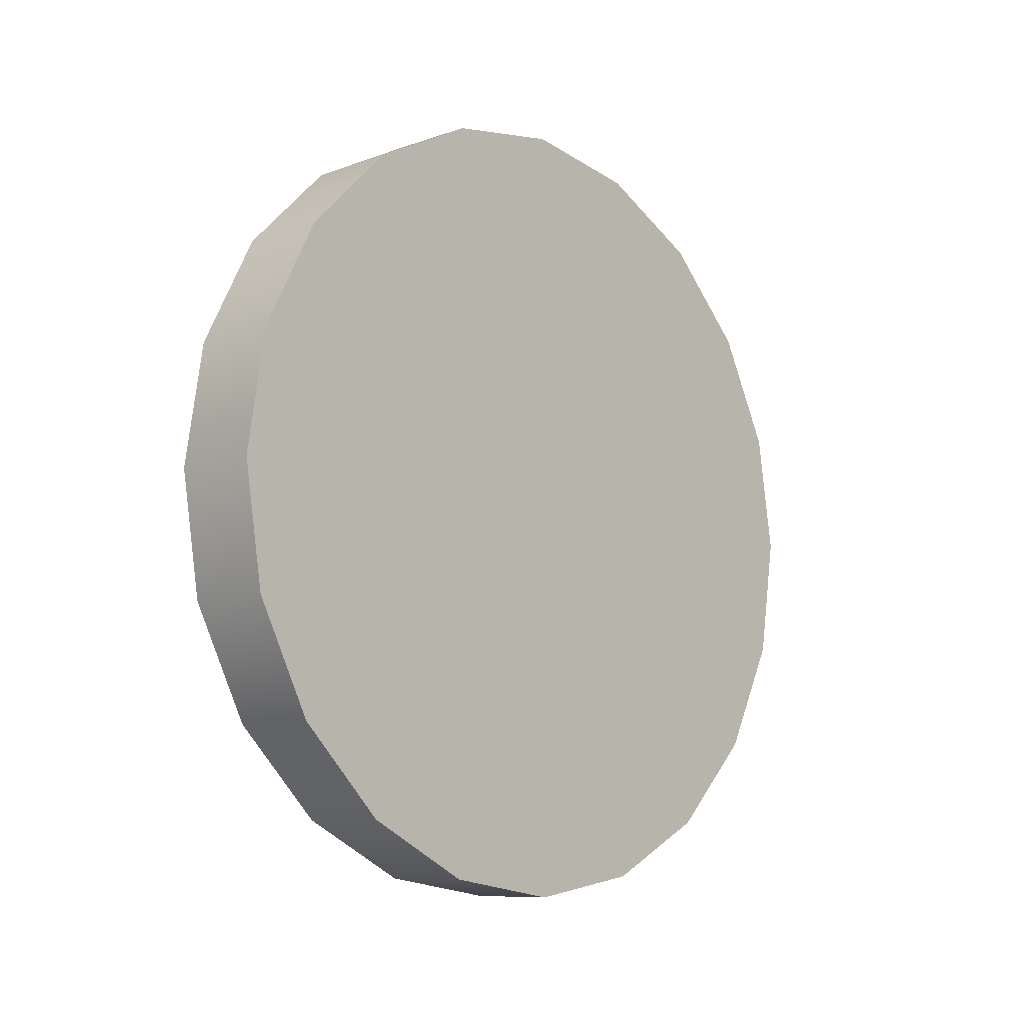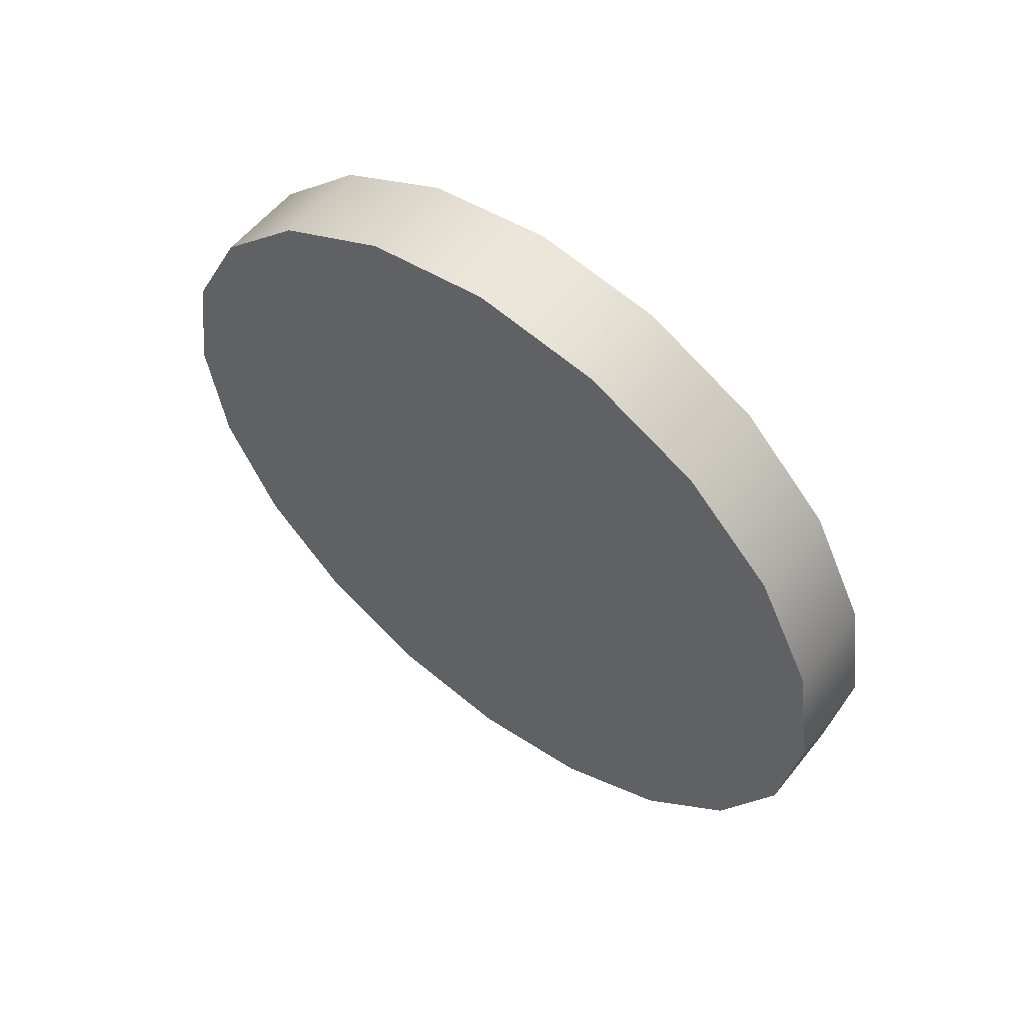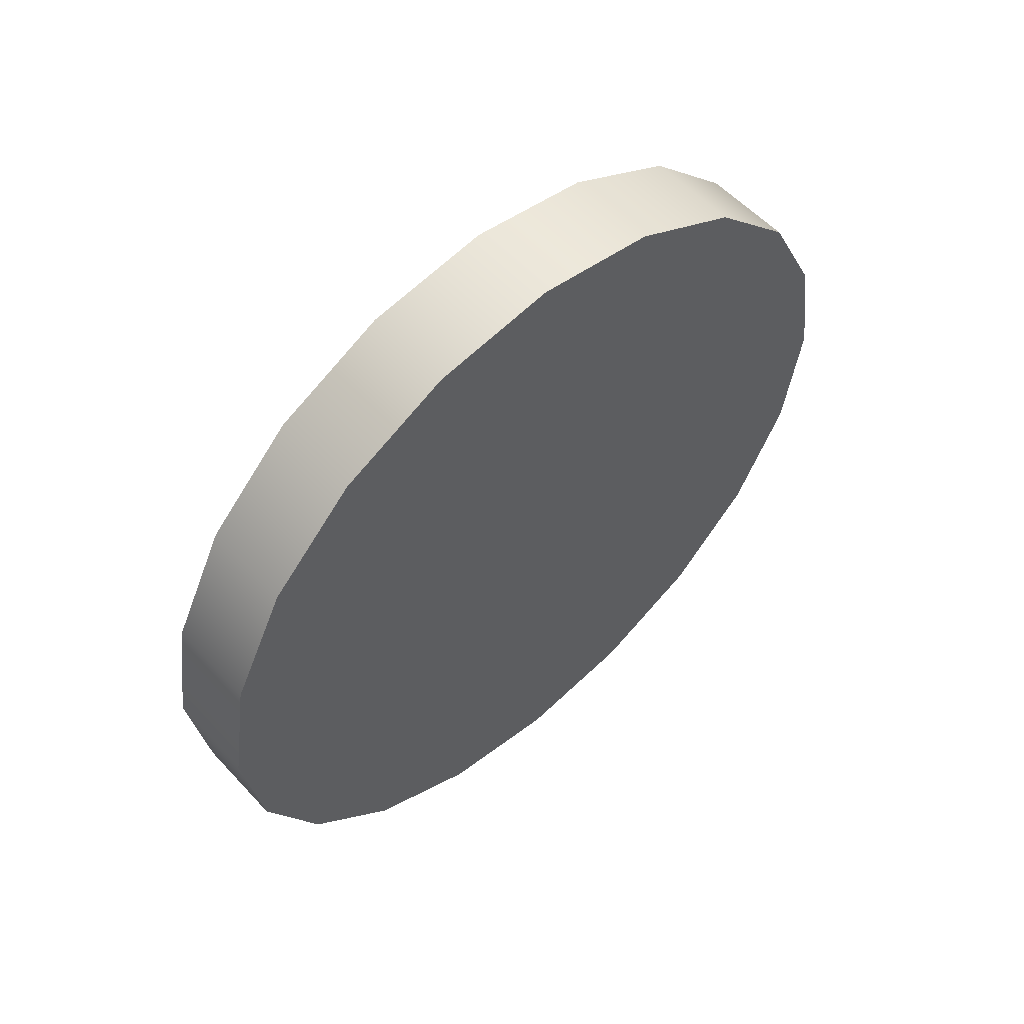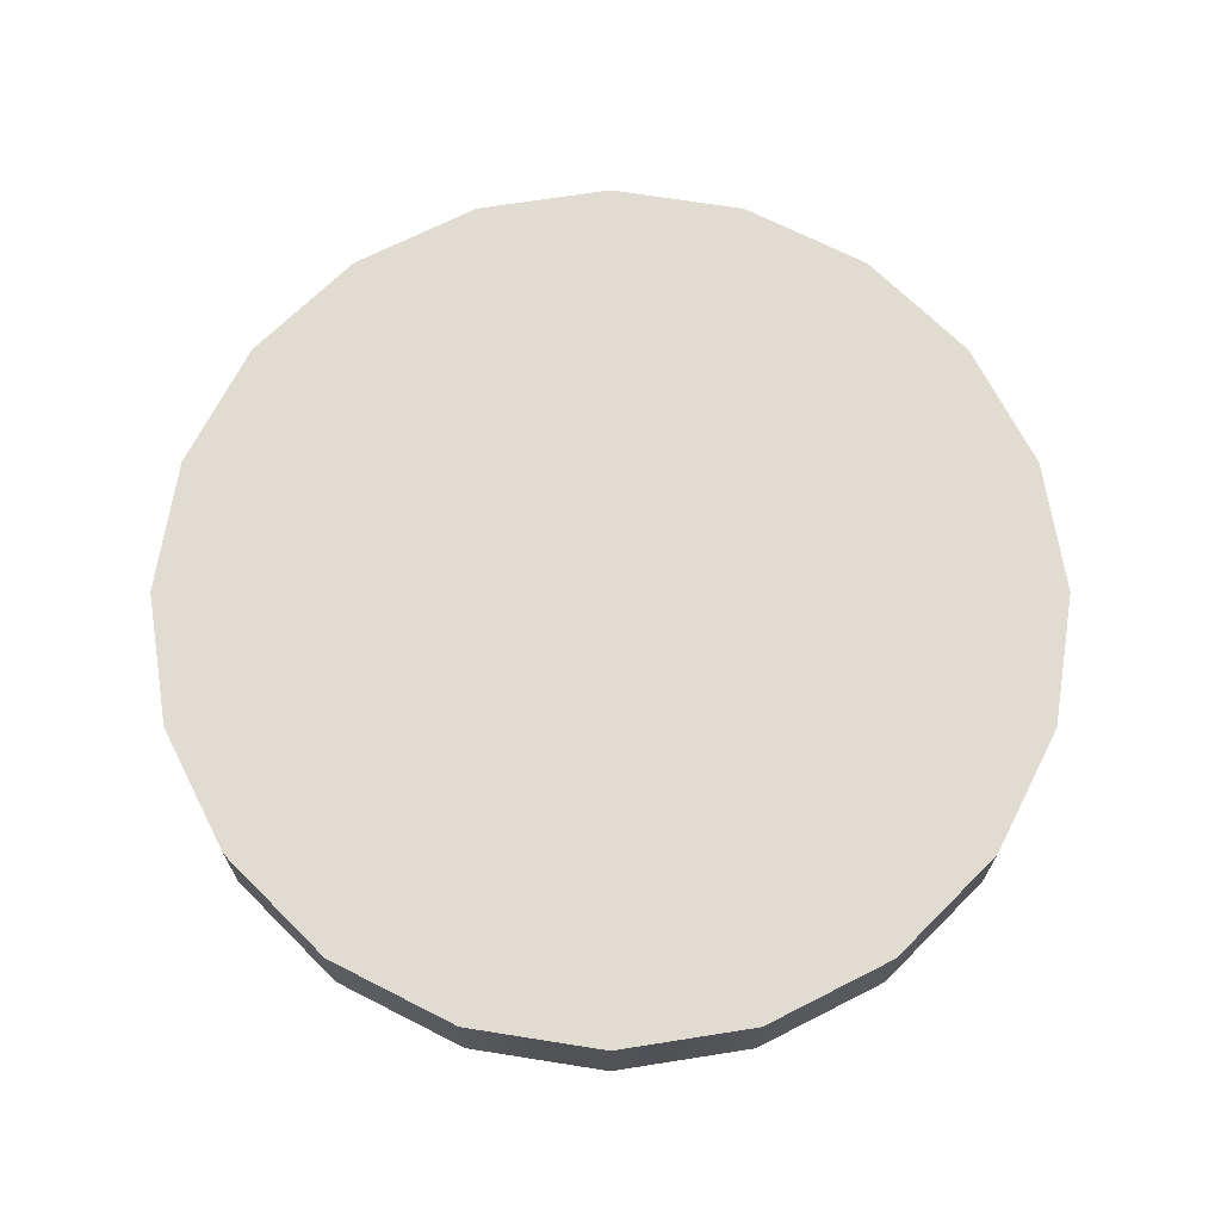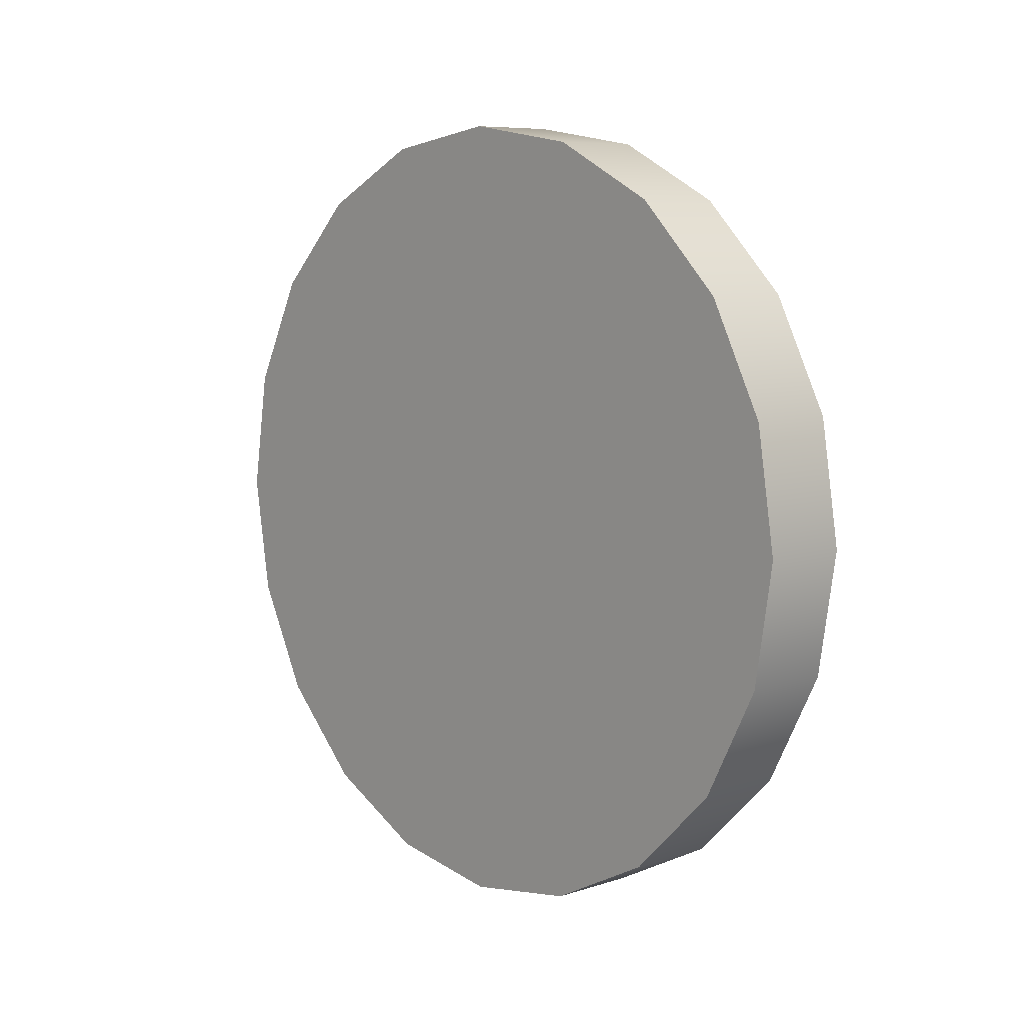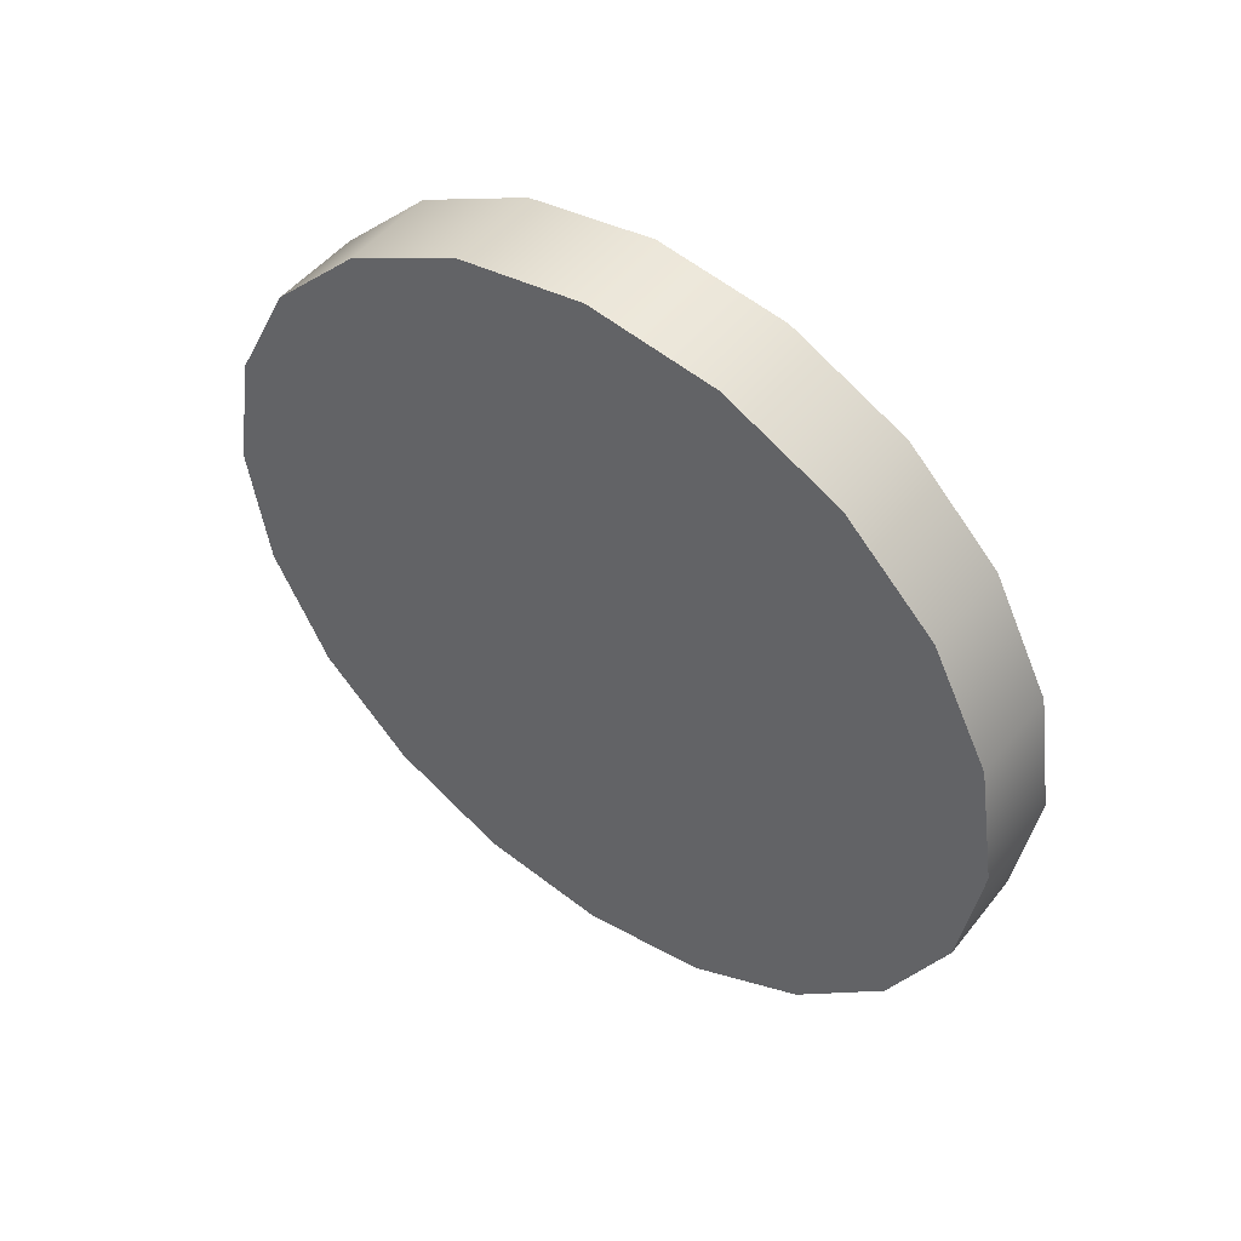
<metadata>
{"format":"obj","ext":"obj","renderer":"f3d","projection":"perspective","resolution":1024,"background":"white","views":[{"elev":-9.0,"azim":-137.0,"up":"+Z"},{"elev":56.6,"azim":128.0,"up":"+Z"},{"elev":56.1,"azim":-132.0,"up":"+Z"},{"elev":-20.9,"azim":-90.1,"up":"+Z"},{"elev":7.7,"azim":-42.2,"up":"+Z"},{"elev":48.9,"azim":126.5,"up":"+Y"}]}
</metadata>
<code>
o Target_2_Untitled
v 0.003897 -0.002133 -0.006566
v 0.003897 -0.004058 -0.005585
v 0.003897 -0.005585 -0.004058
v 0.003897 -0.006566 -0.002133
v 0.003897 -0.006903 -0
v 0.003897 -0.006566 0.002133
v 0.003897 -0.005585 0.004058
v 0.003897 -0.004058 0.005585
v 0.003897 -0.002133 0.006566
v 0.003897 0 0.006903
v 0.003897 0.002133 0.006566
v 0.003897 0.004058 0.005585
v 0.003897 0.005585 0.004058
v 0.003897 0.006566 0.002133
v 0.003897 0.006903 -0
v 0.003897 0.006566 -0.002133
v 0.003897 0.005585 -0.004058
v 0.003897 0.004058 -0.005585
v 0.003897 0.002133 -0.006566
v 0.003897 0 -0.006903
v 0.003897 -0.004267 -0.01313
v 0.003897 -0.008116 -0.01117
v 0.003897 -0.01117 -0.008116
v 0.003897 -0.01313 -0.004267
v 0.003897 -0.01381 -0
v 0.003897 -0.01313 0.004267
v 0.003897 -0.01117 0.008116
v 0.003897 -0.008116 0.01117
v 0.003897 -0.004267 0.01313
v 0.003897 0 0.01381
v 0.003897 0.004267 0.01313
v 0.003897 0.008116 0.01117
v 0.003897 0.01117 0.008116
v 0.003897 0.01313 0.004267
v 0.003897 0.01381 -0
v 0.003897 0.01313 -0.004267
v 0.003897 0.01117 -0.008116
v 0.003897 0.008116 -0.01117
v 0.003897 0.004267 -0.01313
v 0.003897 0 -0.01381
v 0.003897 -0.0064 -0.0197
v 0.003897 -0.01217 -0.01675
v 0.003897 -0.01675 -0.01217
v 0.003897 -0.0197 -0.0064
v 0.003897 -0.02071 -0
v 0.003897 -0.0197 0.0064
v 0.003897 -0.01675 0.01217
v 0.003897 -0.01217 0.01675
v 0.003897 -0.0064 0.0197
v 0.003897 0 0.02071
v 0.003897 0.0064 0.0197
v 0.003897 0.01217 0.01675
v 0.003897 0.01675 0.01217
v 0.003897 0.0197 0.0064
v 0.003897 0.02071 -0
v 0.003897 0.0197 -0.0064
v 0.003897 0.01675 -0.01217
v 0.003897 0.01217 -0.01675
v 0.003897 0.0064 -0.0197
v 0.003897 0 -0.02071
v 0.003897 -0.008533 -0.02626
v 0.003897 -0.01623 -0.02234
v 0.003897 -0.02234 -0.01623
v 0.003897 -0.02626 -0.008533
v 0.003897 -0.02761 -0
v 0.003897 -0.02626 0.008533
v 0.003897 -0.02234 0.01623
v 0.003897 -0.01623 0.02234
v 0.003897 -0.008533 0.02626
v 0.003897 0 0.02761
v 0.003897 0.008533 0.02626
v 0.003897 0.01623 0.02234
v 0.003897 0.02234 0.01623
v 0.003897 0.02626 0.008533
v 0.003897 0.02761 -0
v 0.003897 0.02626 -0.008533
v 0.003897 0.02234 -0.01623
v 0.003897 0.01623 -0.02234
v 0.003897 0.008533 -0.02626
v 0.003897 0 -0.02761
v 0.003897 -0.01067 -0.03283
v 0.003897 -0.02029 -0.02792
v 0.003897 -0.02792 -0.02029
v 0.003897 -0.03283 -0.01067
v 0.003897 -0.03452 -0
v 0.003897 -0.03283 0.01067
v 0.003897 -0.02792 0.02029
v 0.003897 -0.02029 0.02792
v 0.003897 -0.01067 0.03283
v 0.003897 0 0.03452
v 0.003897 0.01067 0.03283
v 0.003897 0.02029 0.02792
v 0.003897 0.02792 0.02029
v 0.003897 0.03283 0.01067
v 0.003897 0.03452 -0
v 0.003897 0.03283 -0.01067
v 0.003897 0.02792 -0.02029
v 0.003897 0.02029 -0.02792
v 0.003897 0.01067 -0.03283
v 0.003897 0 -0.03452
v -0.003897 -0.01067 -0.03283
v -0.003897 -0.02029 -0.02792
v -0.003897 -0.02792 -0.02029
v -0.003897 -0.03283 -0.01067
v -0.003897 -0.03452 -0
v -0.003897 -0.03283 0.01067
v -0.003897 -0.02792 0.02029
v -0.003897 -0.02029 0.02792
v -0.003897 -0.01067 0.03283
v -0.003897 0 0.03452
v -0.003897 0.01067 0.03283
v -0.003897 0.02029 0.02792
v -0.003897 0.02792 0.02029
v -0.003897 0.03283 0.01067
v -0.003897 0.03452 -0
v -0.003897 0.03283 -0.01067
v -0.003897 0.02792 -0.02029
v -0.003897 0.02029 -0.02792
v -0.003897 0.01067 -0.03283
v -0.003897 0 -0.03452
v -0.003897 -0.008533 -0.02626
v -0.003897 -0.01623 -0.02234
v -0.003897 -0.02234 -0.01623
v -0.003897 -0.02626 -0.008533
v -0.003897 -0.02761 -0
v -0.003897 -0.02626 0.008533
v -0.003897 -0.02234 0.01623
v -0.003897 -0.01623 0.02234
v -0.003897 -0.008533 0.02626
v -0.003897 0 0.02761
v -0.003897 0.008533 0.02626
v -0.003897 0.01623 0.02234
v -0.003897 0.02234 0.01623
v -0.003897 0.02626 0.008533
v -0.003897 0.02761 -0
v -0.003897 0.02626 -0.008533
v -0.003897 0.02234 -0.01623
v -0.003897 0.01623 -0.02234
v -0.003897 0.008533 -0.02626
v -0.003897 0 -0.02761
v -0.003897 -0.0064 -0.0197
v -0.003897 -0.01217 -0.01675
v -0.003897 -0.01675 -0.01217
v -0.003897 -0.0197 -0.0064
v -0.003897 -0.02071 -0
v -0.003897 -0.0197 0.0064
v -0.003897 -0.01675 0.01217
v -0.003897 -0.01217 0.01675
v -0.003897 -0.0064 0.0197
v -0.003897 0 0.02071
v -0.003897 0.0064 0.0197
v -0.003897 0.01217 0.01675
v -0.003897 0.01675 0.01217
v -0.003897 0.0197 0.0064
v -0.003897 0.02071 -0
v -0.003897 0.0197 -0.0064
v -0.003897 0.01675 -0.01217
v -0.003897 0.01217 -0.01675
v -0.003897 0.0064 -0.0197
v -0.003897 0 -0.02071
v -0.003897 -0.004267 -0.01313
v -0.003897 -0.008116 -0.01117
v -0.003897 -0.01117 -0.008116
v -0.003897 -0.01313 -0.004267
v -0.003897 -0.01381 -0
v -0.003897 -0.01313 0.004267
v -0.003897 -0.01117 0.008116
v -0.003897 -0.008116 0.01117
v -0.003897 -0.004267 0.01313
v -0.003897 0 0.01381
v -0.003897 0.004267 0.01313
v -0.003897 0.008116 0.01117
v -0.003897 0.01117 0.008116
v -0.003897 0.01313 0.004267
v -0.003897 0.01381 -0
v -0.003897 0.01313 -0.004267
v -0.003897 0.01117 -0.008116
v -0.003897 0.008116 -0.01117
v -0.003897 0.004267 -0.01313
v -0.003897 0 -0.01381
v -0.003897 -0.002133 -0.006566
v -0.003897 -0.004058 -0.005585
v -0.003897 -0.005585 -0.004058
v -0.003897 -0.006566 -0.002133
v -0.003897 -0.006903 -0
v -0.003897 -0.006566 0.002133
v -0.003897 -0.005585 0.004058
v -0.003897 -0.004058 0.005585
v -0.003897 -0.002133 0.006566
v -0.003897 0 0.006903
v -0.003897 0.002133 0.006566
v -0.003897 0.004058 0.005585
v -0.003897 0.005585 0.004058
v -0.003897 0.006566 0.002133
v -0.003897 0.006903 -0
v -0.003897 0.006566 -0.002133
v -0.003897 0.005585 -0.004058
v -0.003897 0.004058 -0.005585
v -0.003897 0.002133 -0.006566
v -0.003897 0 -0.006903
v 0.003897 0 -0
v -0.003897 0 -0
f 1 2 22 21
f 2 3 23 22
f 3 4 24 23
f 4 5 25 24
f 5 6 26 25
f 6 7 27 26
f 7 8 28 27
f 8 9 29 28
f 9 10 30 29
f 10 11 31 30
f 11 12 32 31
f 12 13 33 32
f 13 14 34 33
f 14 15 35 34
f 15 16 36 35
f 16 17 37 36
f 17 18 38 37
f 18 19 39 38
f 19 20 40 39
f 20 1 21 40
f 41 42 62 61
f 42 43 63 62
f 43 44 64 63
f 44 45 65 64
f 45 46 66 65
f 46 47 67 66
f 47 48 68 67
f 48 49 69 68
f 49 50 70 69
f 50 51 71 70
f 51 52 72 71
f 52 53 73 72
f 53 54 74 73
f 54 55 75 74
f 55 56 76 75
f 56 57 77 76
f 57 58 78 77
f 58 59 79 78
f 59 60 80 79
f 60 41 61 80
f 121 122 142 141
f 122 123 143 142
f 123 124 144 143
f 124 125 145 144
f 125 126 146 145
f 126 127 147 146
f 127 128 148 147
f 128 129 149 148
f 129 130 150 149
f 130 131 151 150
f 131 132 152 151
f 132 133 153 152
f 133 134 154 153
f 134 135 155 154
f 135 136 156 155
f 136 137 157 156
f 137 138 158 157
f 138 139 159 158
f 139 140 160 159
f 140 121 141 160
f 161 162 182 181
f 162 163 183 182
f 163 164 184 183
f 164 165 185 184
f 165 166 186 185
f 166 167 187 186
f 167 168 188 187
f 168 169 189 188
f 169 170 190 189
f 170 171 191 190
f 171 172 192 191
f 172 173 193 192
f 173 174 194 193
f 174 175 195 194
f 175 176 196 195
f 176 177 197 196
f 177 178 198 197
f 178 179 199 198
f 179 180 200 199
f 180 161 181 200
f 21 22 42 41
f 22 23 43 42
f 23 24 44 43
f 24 25 45 44
f 25 26 46 45
f 26 27 47 46
f 27 28 48 47
f 28 29 49 48
f 29 30 50 49
f 30 31 51 50
f 31 32 52 51
f 32 33 53 52
f 33 34 54 53
f 34 35 55 54
f 35 36 56 55
f 36 37 57 56
f 37 38 58 57
f 38 39 59 58
f 39 40 60 59
f 40 21 41 60
f 61 62 82 81
f 62 63 83 82
f 63 64 84 83
f 64 65 85 84
f 65 66 86 85
f 66 67 87 86
f 67 68 88 87
f 68 69 89 88
f 69 70 90 89
f 70 71 91 90
f 71 72 92 91
f 72 73 93 92
f 73 74 94 93
f 74 75 95 94
f 75 76 96 95
f 76 77 97 96
f 77 78 98 97
f 78 79 99 98
f 79 80 100 99
f 80 61 81 100
f 81 82 102 101
f 82 83 103 102
f 83 84 104 103
f 84 85 105 104
f 85 86 106 105
f 86 87 107 106
f 87 88 108 107
f 88 89 109 108
f 89 90 110 109
f 90 91 111 110
f 91 92 112 111
f 92 93 113 112
f 93 94 114 113
f 94 95 115 114
f 95 96 116 115
f 96 97 117 116
f 97 98 118 117
f 98 99 119 118
f 99 100 120 119
f 100 81 101 120
f 101 102 122 121
f 102 103 123 122
f 103 104 124 123
f 104 105 125 124
f 105 106 126 125
f 106 107 127 126
f 107 108 128 127
f 108 109 129 128
f 109 110 130 129
f 110 111 131 130
f 111 112 132 131
f 112 113 133 132
f 113 114 134 133
f 114 115 135 134
f 115 116 136 135
f 116 117 137 136
f 117 118 138 137
f 118 119 139 138
f 119 120 140 139
f 120 101 121 140
f 141 142 162 161
f 142 143 163 162
f 143 144 164 163
f 144 145 165 164
f 145 146 166 165
f 146 147 167 166
f 147 148 168 167
f 148 149 169 168
f 149 150 170 169
f 150 151 171 170
f 151 152 172 171
f 152 153 173 172
f 153 154 174 173
f 154 155 175 174
f 155 156 176 175
f 156 157 177 176
f 157 158 178 177
f 158 159 179 178
f 159 160 180 179
f 160 141 161 180
f 2 1 201
f 3 2 201
f 4 3 201
f 5 4 201
f 6 5 201
f 7 6 201
f 8 7 201
f 9 8 201
f 10 9 201
f 11 10 201
f 12 11 201
f 13 12 201
f 14 13 201
f 15 14 201
f 16 15 201
f 17 16 201
f 18 17 201
f 19 18 201
f 20 19 201
f 1 20 201
f 181 182 202
f 182 183 202
f 183 184 202
f 184 185 202
f 185 186 202
f 186 187 202
f 187 188 202
f 188 189 202
f 189 190 202
f 190 191 202
f 191 192 202
f 192 193 202
f 193 194 202
f 194 195 202
f 195 196 202
f 196 197 202
f 197 198 202
f 198 199 202
f 199 200 202
f 200 181 202

</code>
